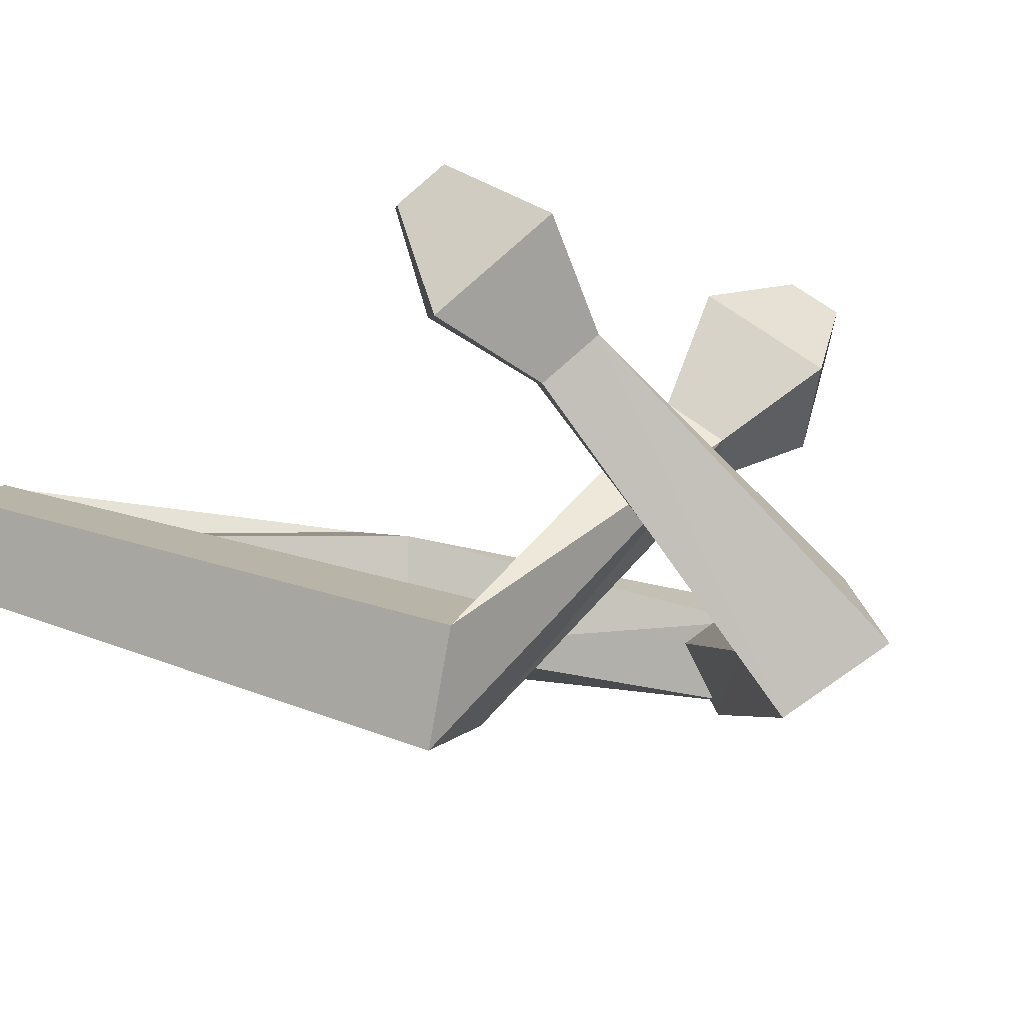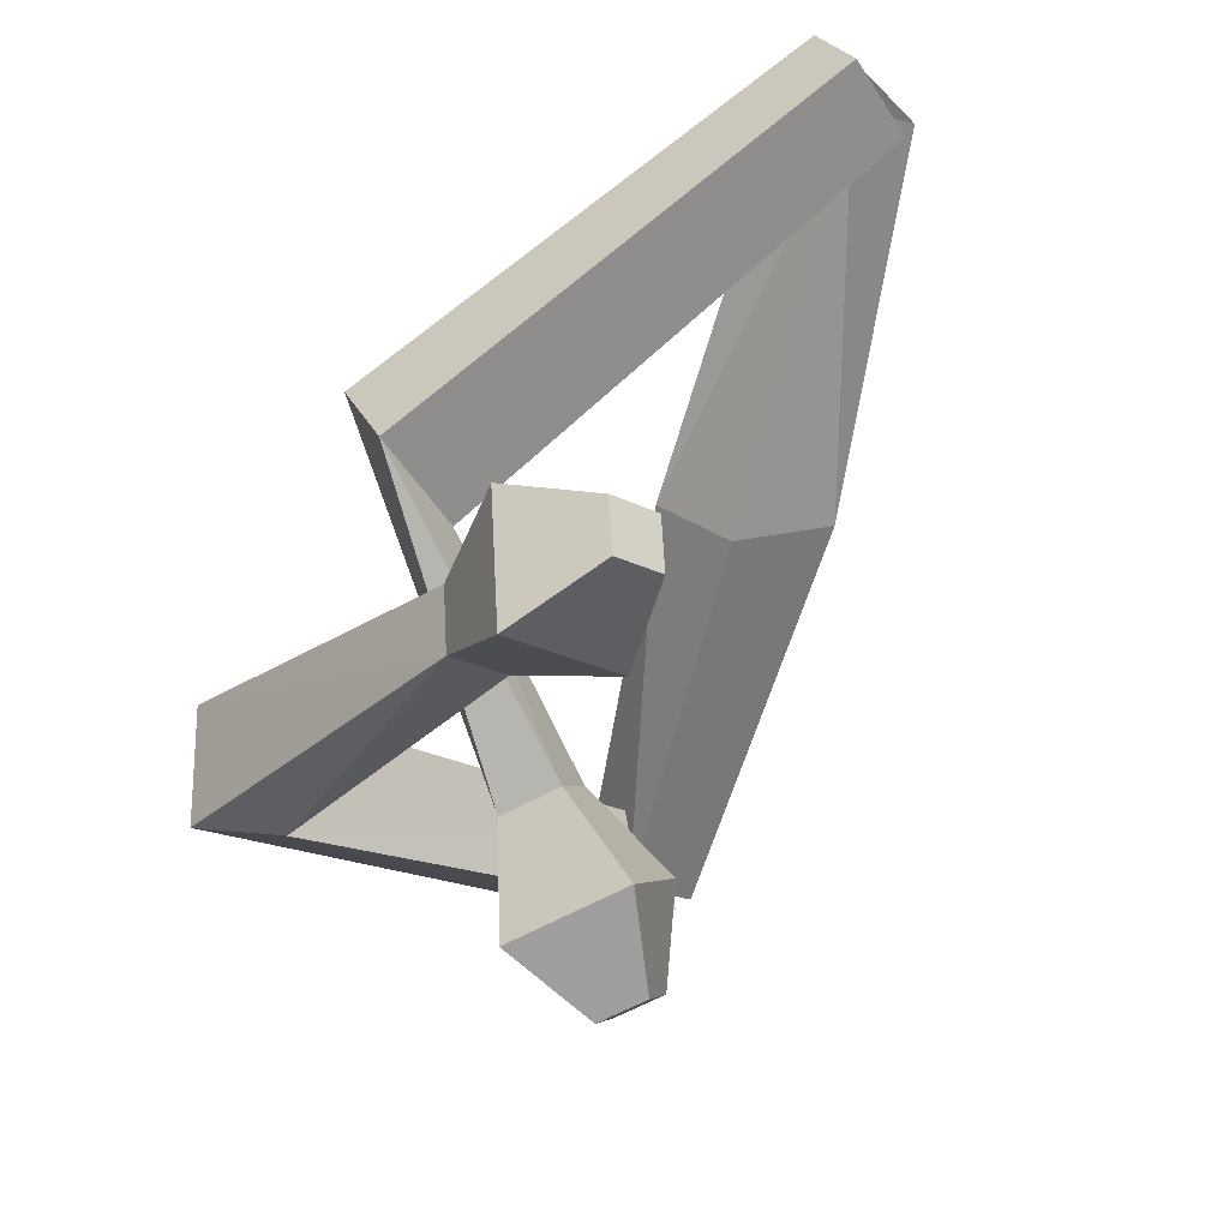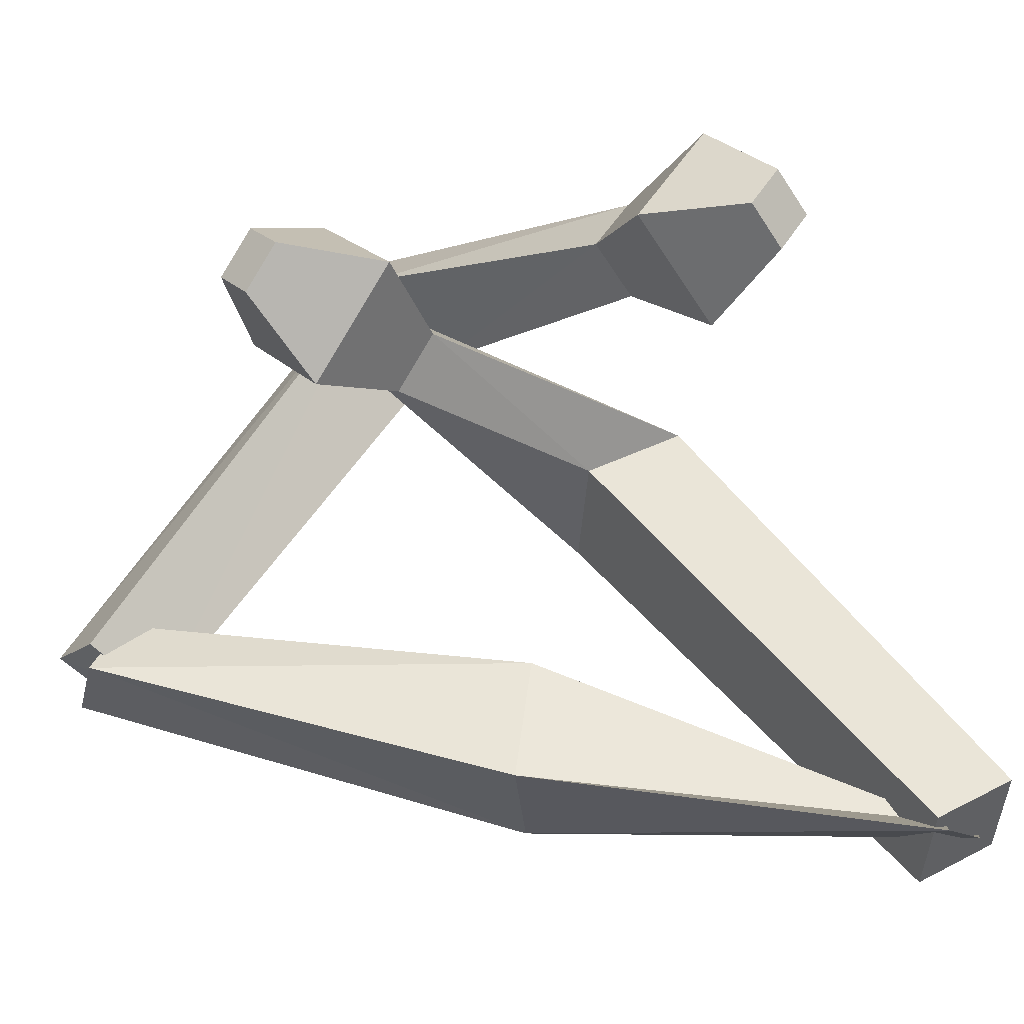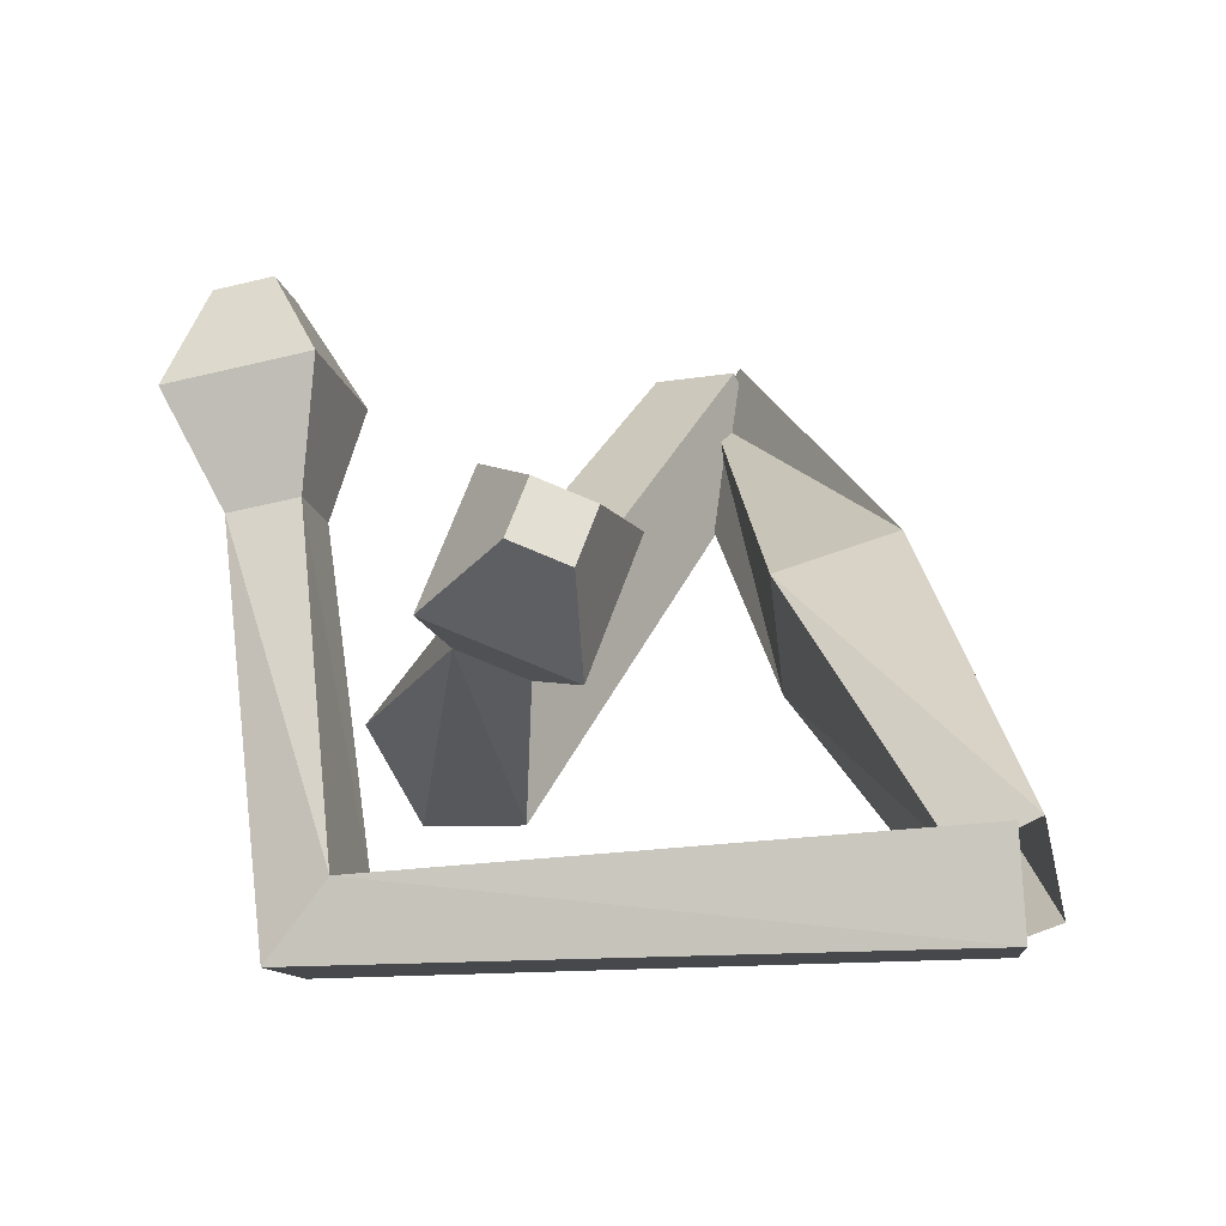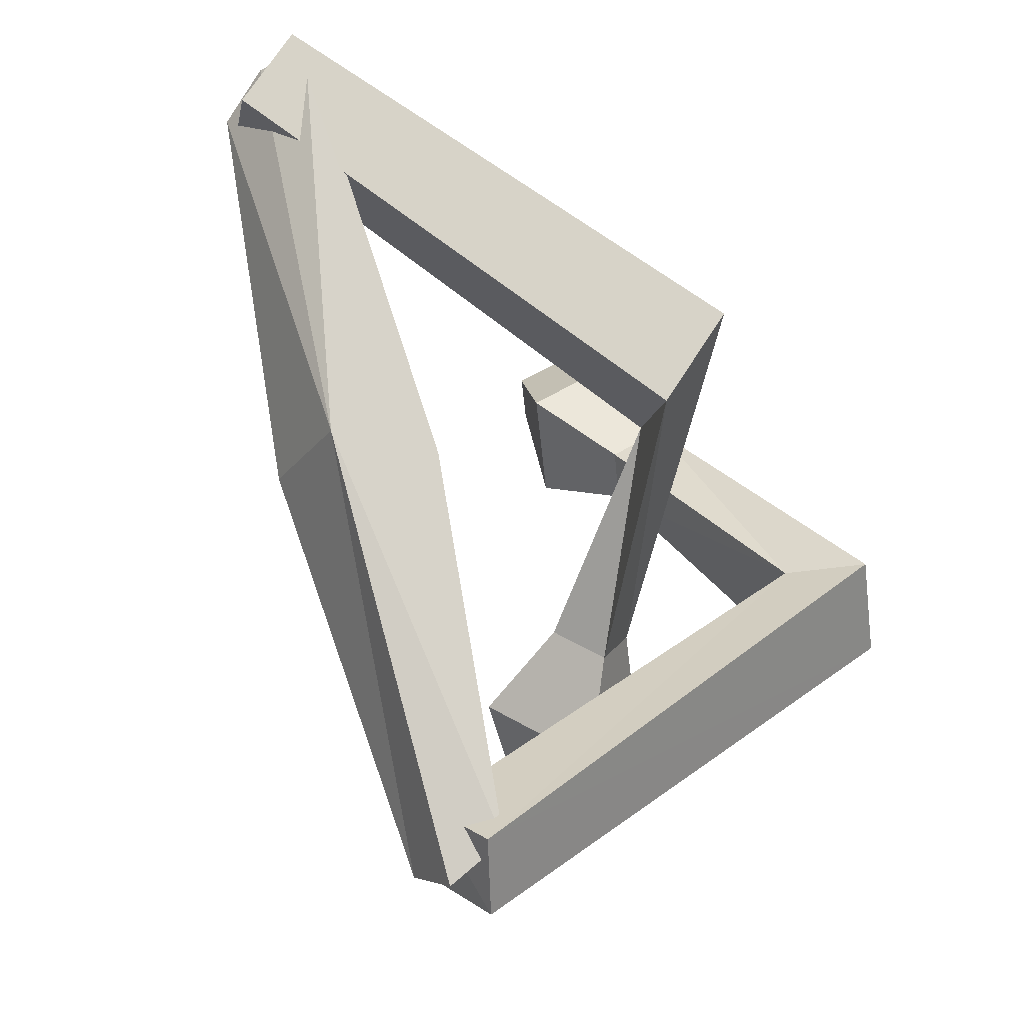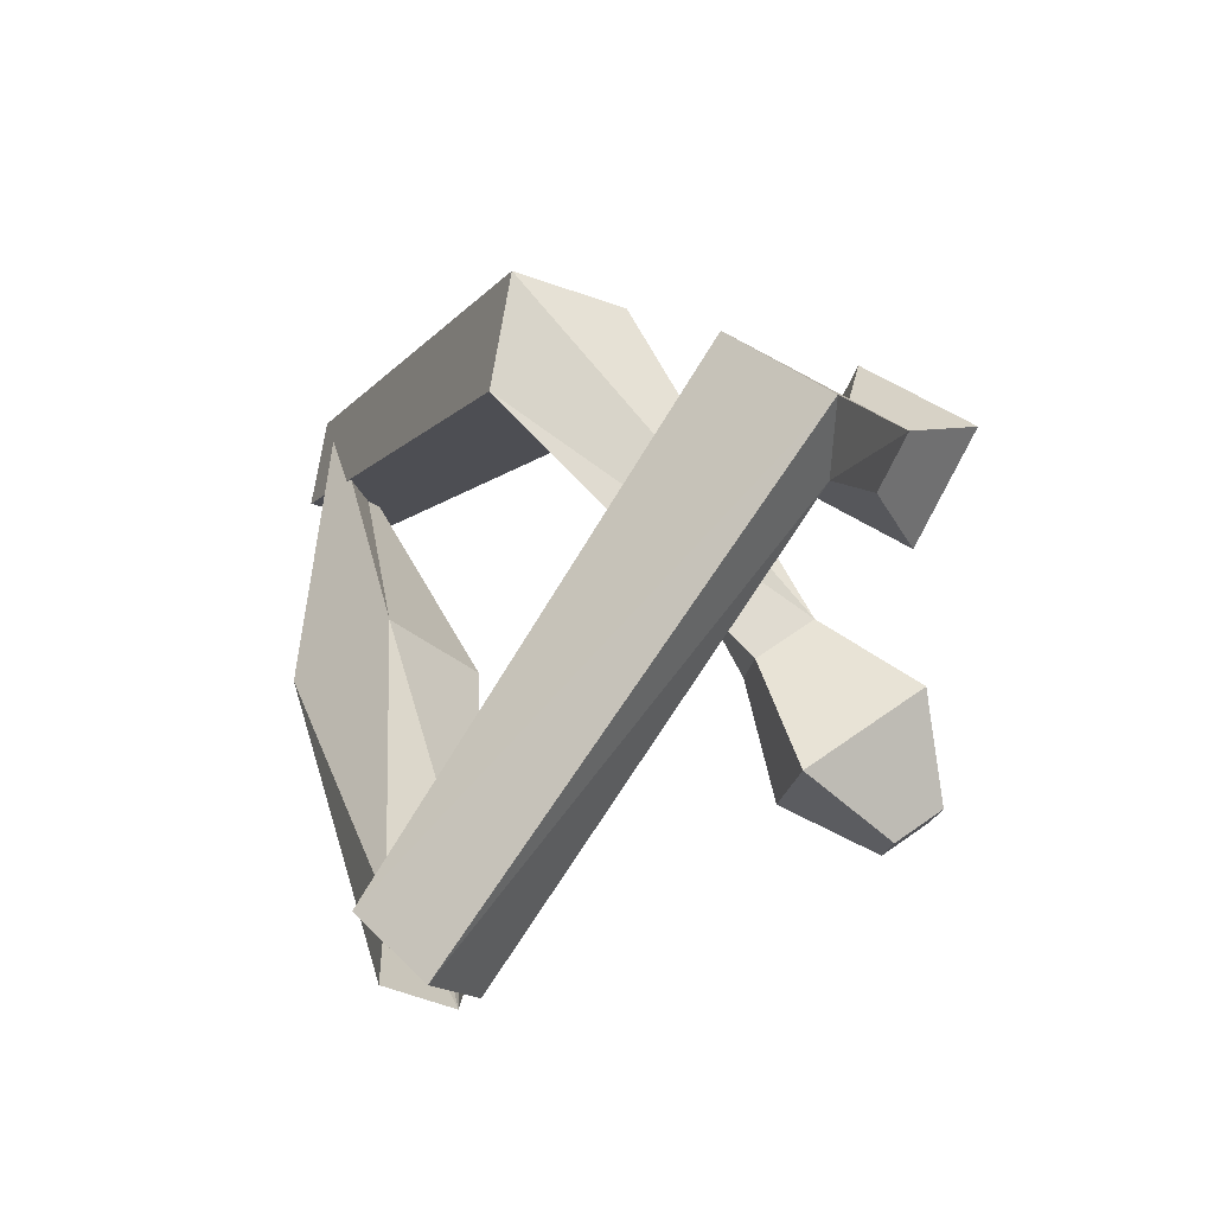
<metadata>
{"format":"obj","ext":"obj","renderer":"f3d","projection":"perspective","resolution":1024,"background":"white","views":[{"elev":-11.2,"azim":52.2,"up":"+Y"},{"elev":31.4,"azim":135.7,"up":"+Z"},{"elev":66.3,"azim":-92.1,"up":"+Y"},{"elev":24.0,"azim":151.8,"up":"+Y"},{"elev":-17.5,"azim":-34.1,"up":"+Z"},{"elev":-46.3,"azim":39.8,"up":"+Z"}]}
</metadata>
<code>
o Cube
v 0.4231 -0.1626 -1.973
v 0.6481 0.1337 -2.313
v 0.4567 -0.3367 -2.424
v 0.6684 -0.5378 -2.186
v 0.5217 -0.6023 -2.2
v 0.7384 -0.3102 -2.55
v 0.5154 0.1256 -2.316
v 0.8248 -0.06319 -2.164
v 2.417 1.415 1.568
v 2.175 1.492 1.408
v 2.341 1.685 1.25
v 2.582 1.608 1.41
v 2.988 -0.9727 -0.3691
v 2.67 -0.6085 -0.3905
v 3.026 -0.245 -0.7834
v 3.344 -0.6092 -0.762
v 2.58 0.8474 1.462
v 2.392 1.514 0.6773
v 1.983 1.036 1.067
v 2.989 1.325 1.072
v 2.365 0.6843 0.6768
v 2.856 0.8253 0.679
v 2.656 0.592 0.8694
v 2.564 0.9175 0.4863
v -0.7926 0.004162 2.039
v -0.5855 0.4691 2.087
v -0.6076 0.1494 2.353
v -0.4727 -0.1503 2.392
v -0.5604 -0.1437 2.47
v -0.3534 0.3213 2.518
v -0.6542 0.4694 2.138
v -0.5192 0.1697 2.177
v 0.3427 -0.3538 0.003799
v -0.3495 -0.3495 -0.000446
v 0.4017 0.2697 0.05573
v -0.2608 0.4059 -0.0565
v 2.468 1.37 -1.342
v 2.242 1.262 -1.505
v 2.051 1.44 -1.358
v 2.278 1.548 -1.195
v 1.824 -1.121 0.9306
v 1.53 -0.9338 0.3852
v 1.792 -0.3452 0.446
v 2.086 -0.5324 0.9915
v 2.7 0.9499 -0.9809
v 1.669 1.124 -1.021
v 2.14 0.683 -1.384
v 2.229 1.391 -0.6176
v 2.075 0.439 -0.7852
v 2.119 0.7843 -0.4111
v 2.349 0.5692 -0.5884
v 1.845 0.654 -0.6079
f 34 3 4
f 35 8 7
f 34 36 7
f 33 4 8
f 6 5 1
f 12 11 10
f 17 9 10
f 18 11 12
f 17 20 12
f 19 10 11
f 1 14 15
f 5 6 16
f 6 2 15
f 5 13 14
f 21 19 18
f 23 22 20
f 24 18 20
f 21 23 17
f 14 13 23
f 15 24 22
f 13 16 22
f 14 21 24
f 28 27 34
f 36 31 32
f 34 27 31
f 32 28 33
f 26 25 29
f 37 38 39
f 38 37 45
f 48 40 39
f 45 37 40
f 39 38 47
f 26 43 42
f 41 44 30
f 30 44 43
f 42 41 29
f 52 46 47
f 51 45 48
f 48 46 52
f 47 45 51
f 42 49 51
f 50 52 43
f 51 50 44
f 43 52 49
f 33 34 4
f 36 35 7
f 3 34 7
f 35 33 8
f 2 6 1
f 9 12 10
f 19 17 10
f 20 18 12
f 9 17 12
f 18 19 11
f 2 1 15
f 13 5 16
f 16 6 15
f 1 5 14
f 24 21 18
f 17 23 20
f 22 24 20
f 19 21 17
f 21 14 23
f 16 15 22
f 23 13 22
f 15 14 24
f 33 28 34
f 35 36 32
f 36 34 31
f 35 32 33
f 30 26 29
f 40 37 39
f 47 38 45
f 46 48 39
f 48 45 40
f 46 39 47
f 25 26 42
f 29 41 30
f 26 30 43
f 25 42 29
f 49 52 47
f 50 51 48
f 50 48 52
f 49 47 51
f 41 42 51
f 44 50 43
f 41 51 44
f 42 43 49

</code>
